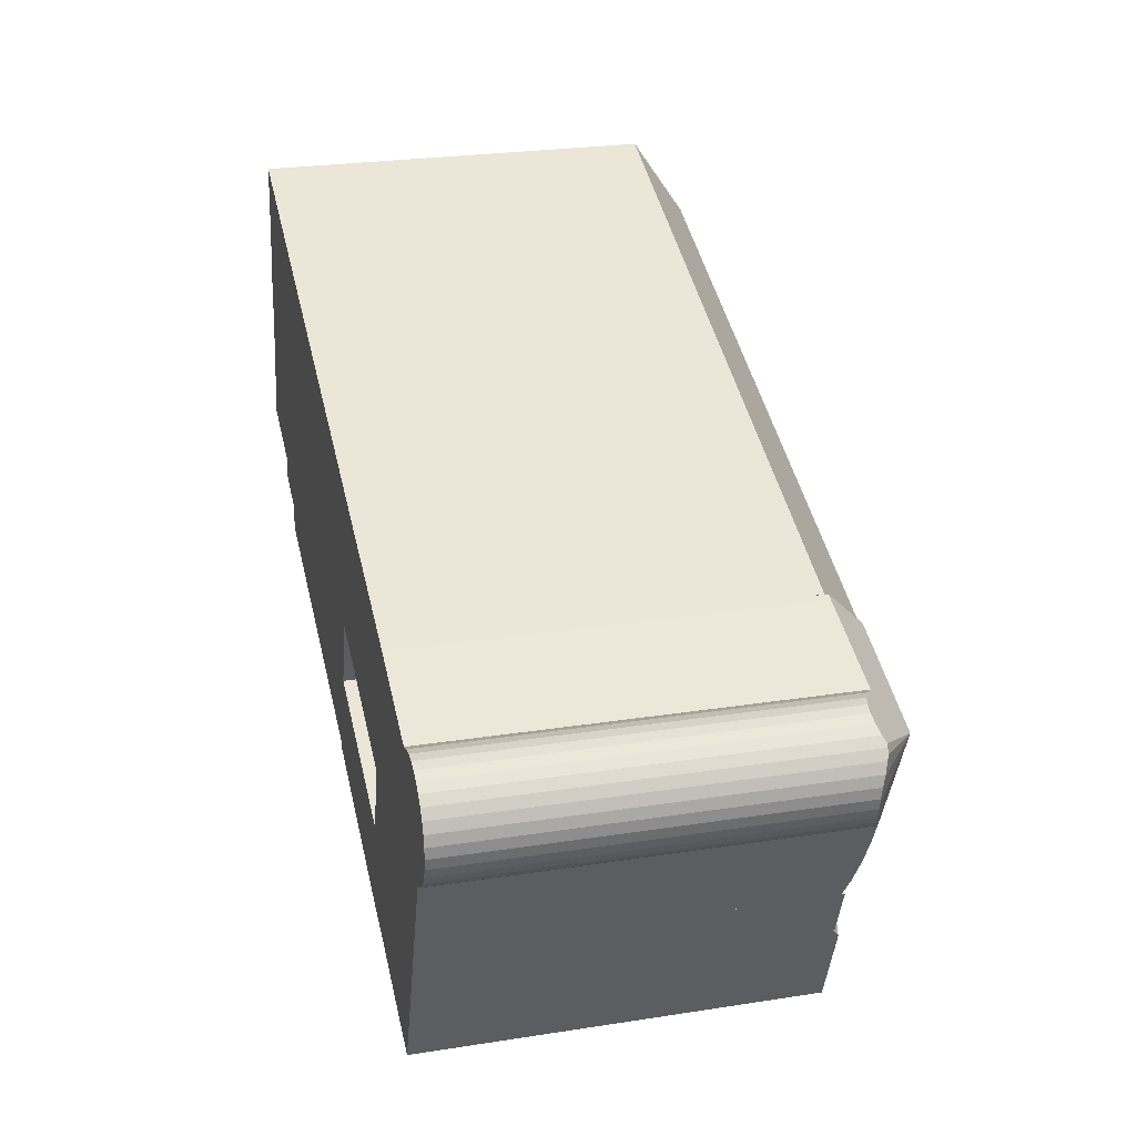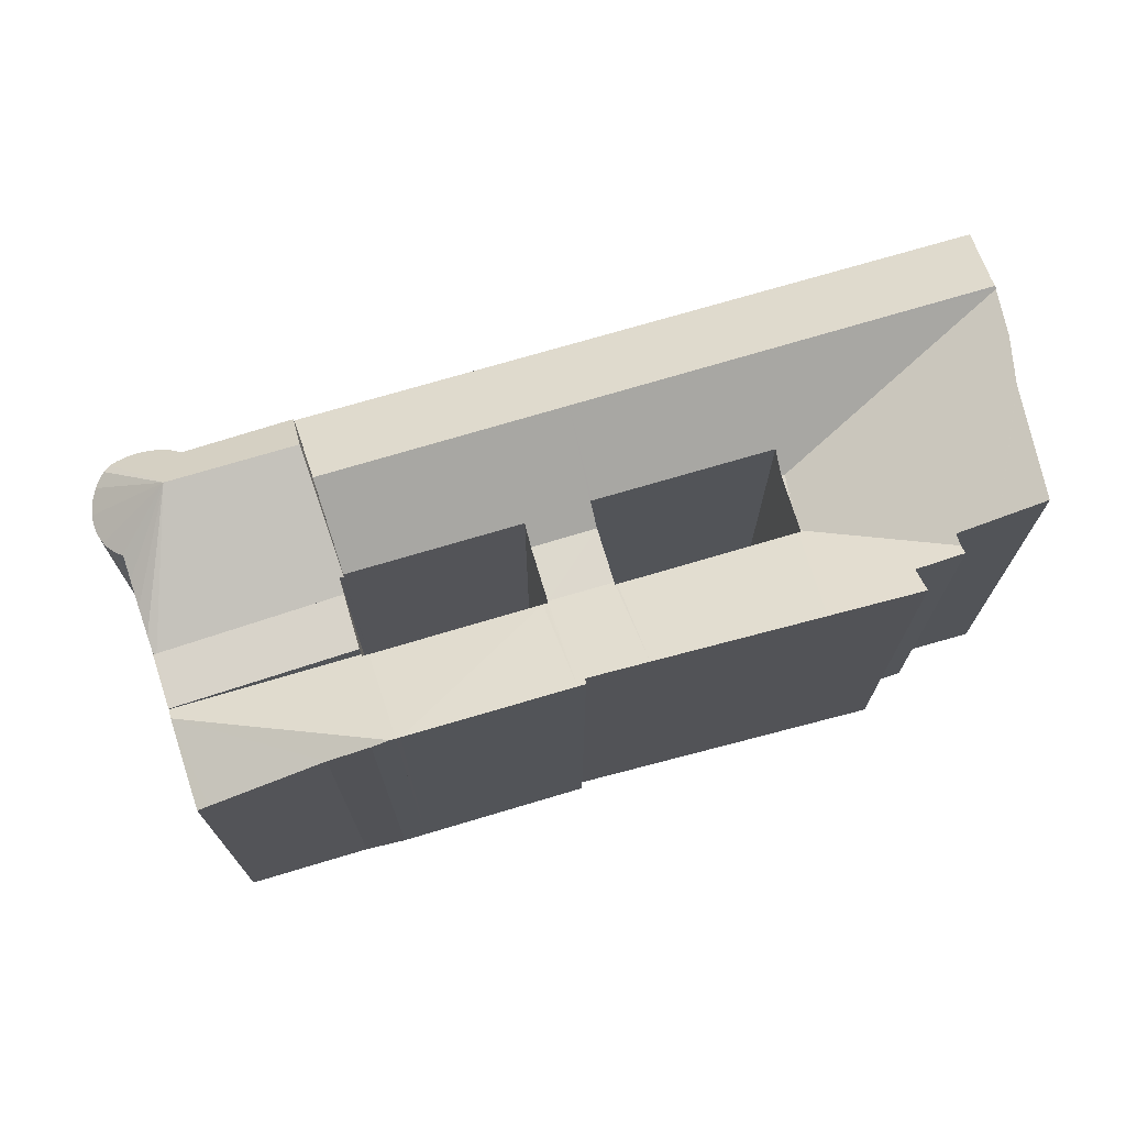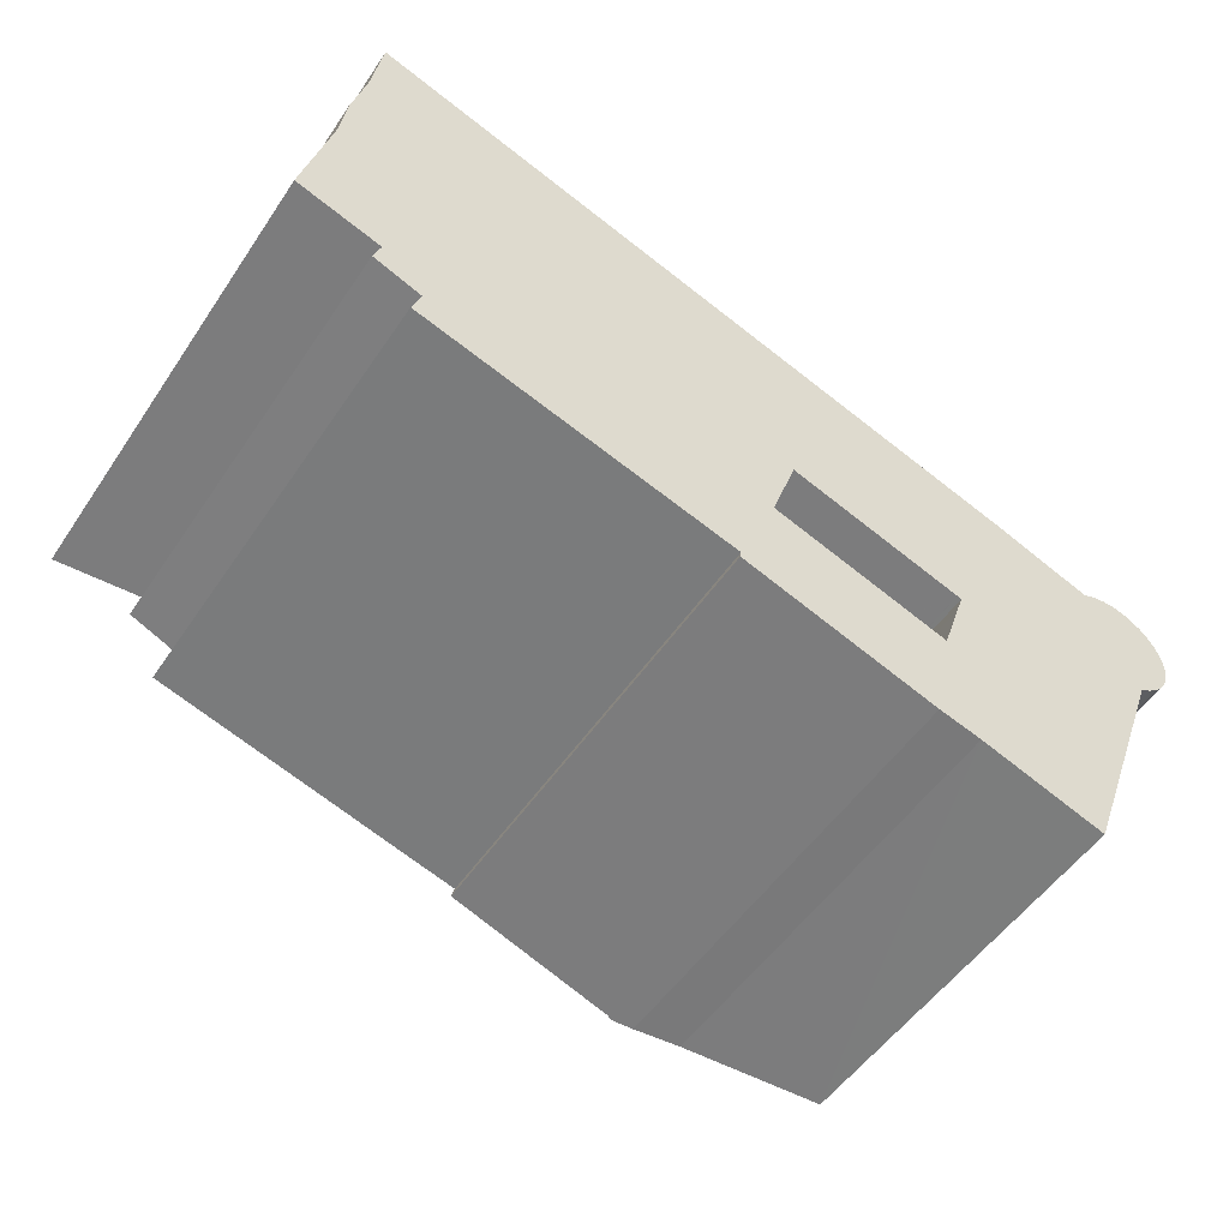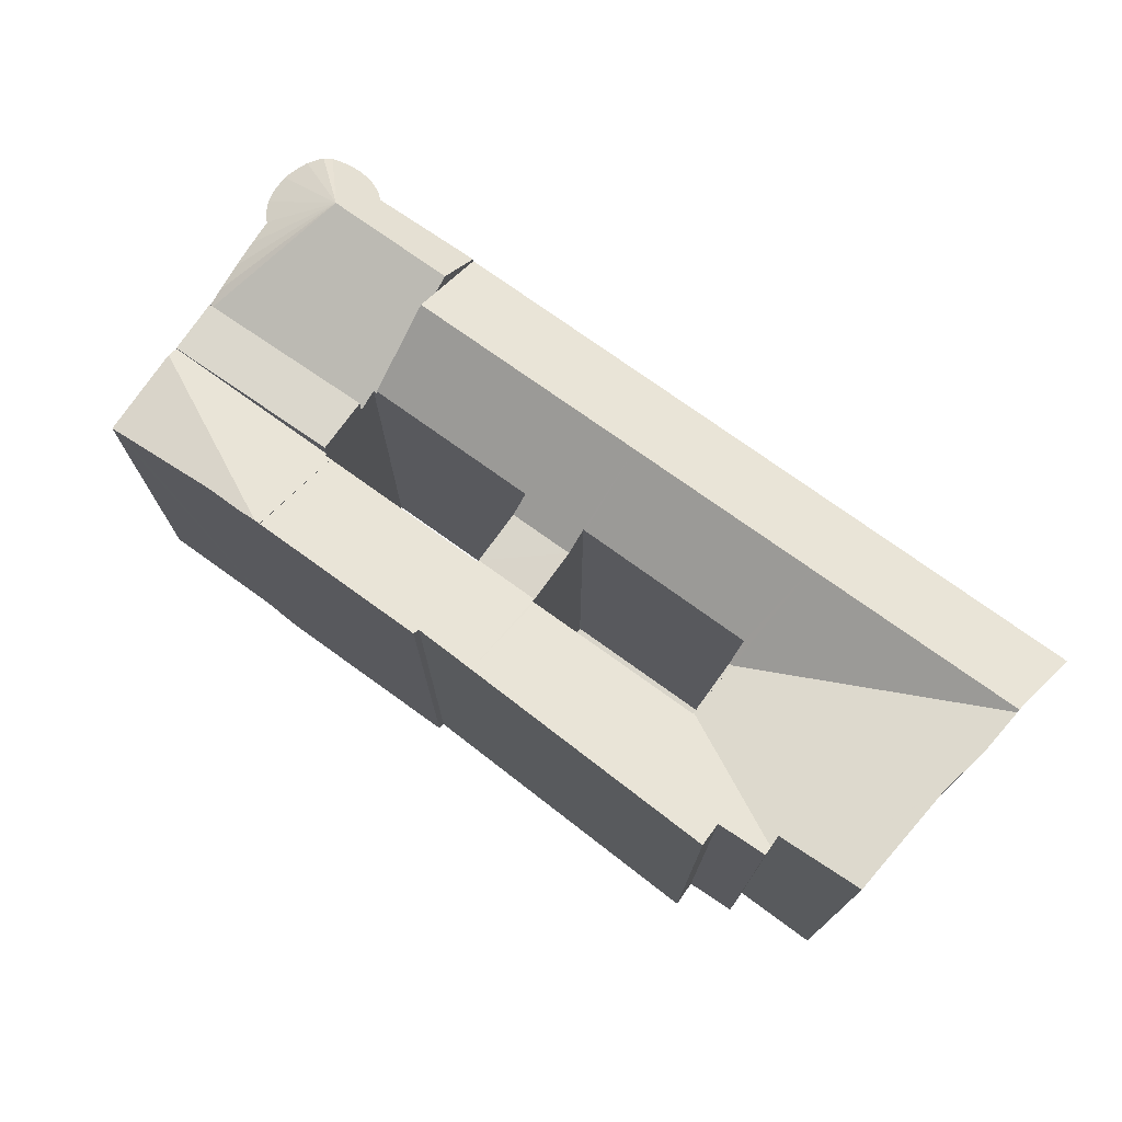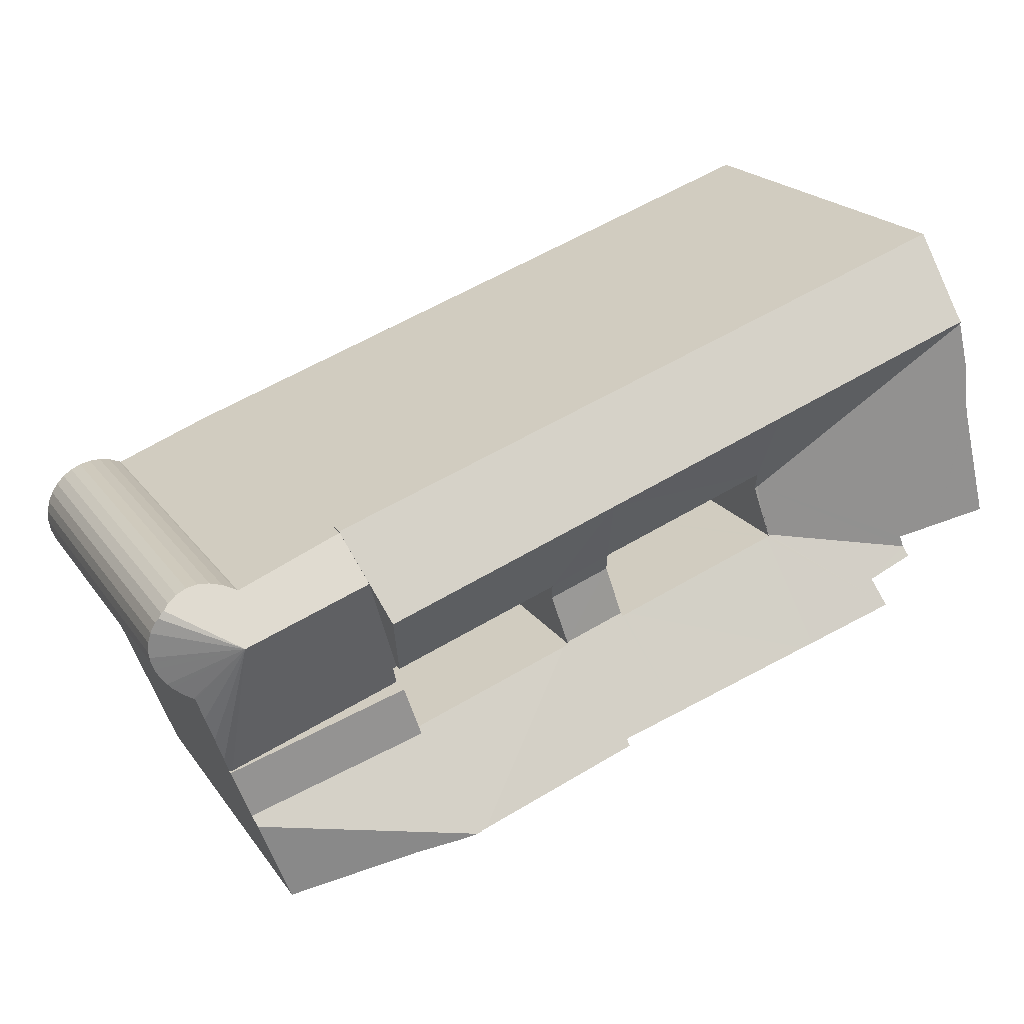
<metadata>
{"format":"obj","ext":"obj","renderer":"f3d","projection":"perspective","resolution":1024,"background":"white","views":[{"elev":26.3,"azim":76.3,"up":"+Z"},{"elev":72.2,"azim":-177.8,"up":"+Y"},{"elev":-51.7,"azim":-33.0,"up":"+Z"},{"elev":74.6,"azim":-125.4,"up":"+Y"},{"elev":20.8,"azim":154.5,"up":"+Z"}]}
</metadata>
<code>
v  38.6 18.67 -10.73
v  31.33 20.69 -12.85
v  28.57 21.64 -12.03
v  36.14 18.99 -14.49
v  36.55 18.85 -14.63
v  37.06 18.66 -14.81
v  36.95 18.71 -14.77
v  29.38 21.36 -12.3
v  38.79 18.31 -10.23
v  30.36 18.39 -7.472
v  30.4 18.31 -7.37
v  28.32 21.64 -11.94
v  30.05 18.39 -7.364
v  37.06 9.07e-16 -14.81
v  38.79 6.265e-16 -10.23
v  38.6 6.568e-16 -10.73
v  31.33 7.867e-16 -12.85
v  36.95 9.046e-16 -14.77
v  36.55 8.961e-16 -14.63
v  36.14 8.875e-16 -14.49
v  29.38 7.534e-16 -12.3
v  28.32 7.313e-16 -11.94
v  28.57 7.366e-16 -12.03
v  30.05 4.509e-16 -7.364
v  30.36 4.575e-16 -7.472
v  30.4 4.513e-16 -7.37
v  33.54 20.9 1.608
v  31.57 18.66 -3.923
v  31.38 18.66 -3.857
v  39.58 18.28 -7.721
v  31.26 18.28 -4.855
v  39.5 20.9 -0.445
v  34.19 19.04 3.531
v  34.52 19.04 3.416
v  39.17 19.18 1.657
v  39.27 19.11 1.706
v  39.76 18.8 1.888
v  40.27 18.57 1.974
v  42.47 18.68 1.089
v  40.8 18.43 1.96
v  41.31 18.38 1.847
v  41.79 18.41 1.638
v  42.22 18.54 1.342
v  42.73 18.67 0.752
v  42.59 18.67 0.97
v  43.09 18.45 0.021
v  42.88 18.58 0.534
v  43.08 18.46 0.051
v  43.19 18.33 -0.462
v  43.2 18.28 -0.867
v  43.14 18.28 -1.243
v  43.2 18.27 -0.985
v  43.15 18.27 -1.246
v  43.1 18.26 -1.501
v  42.97 18.28 -1.858
v  42.91 18.29 -1.989
v  42.64 18.4 -2.433
v  42.48 18.47 -2.603
v  42.28 18.55 -2.815
v  41.86 18.75 -3.123
v  41.43 18.97 -3.323
v  41.38 18.99 -3.345
v  40.95 18.92 -4.482
v  40.49 18.77 -5.714
v  40.02 18.52 -6.95
v  39.75 18.28 -7.673
v  32.74 18.28 -0.23
v  31.37 18.28 -3.853
v  34.16 18.28 3.541
v  39.72 4.756e-16 -7.767
v  39.72 18.28 -7.767
v  31.26 2.973e-16 -4.855
v  39.58 4.728e-16 -7.721
v  31.57 2.402e-16 -3.923
v  31.38 2.362e-16 -3.857
v  31.37 2.359e-16 -3.853
v  34.16 -2.168e-16 3.541
v  32.74 1.408e-17 -0.23
v  34.52 -2.092e-16 3.416
v  34.19 -2.162e-16 3.531
v  39.17 -1.015e-16 1.657
v  39.27 -1.045e-16 1.706
v  39.76 -1.156e-16 1.888
v  40.27 -1.209e-16 1.974
v  40.8 -1.2e-16 1.96
v  41.31 -1.131e-16 1.847
v  41.79 -1.003e-16 1.638
v  42.22 -8.217e-17 1.342
v  42.59 -5.94e-17 0.97
v  42.47 -6.668e-17 1.089
v  42.88 -3.27e-17 0.534
v  42.73 -4.605e-17 0.752
v  43.08 -3.123e-18 0.051
v  43.19 2.829e-17 -0.462
v  43.09 -1.286e-18 0.021
v  43.2 6.031e-17 -0.985
v  43.2 5.309e-17 -0.867
v  43.1 9.191e-17 -1.501
v  43.15 7.63e-17 -1.246
v  42.91 1.218e-16 -1.989
v  42.97 1.138e-16 -1.858
v  41.38 2.048e-16 -3.345
v  40.95 2.744e-16 -4.482
v  40.49 3.499e-16 -5.714
v  40.02 4.256e-16 -6.95
v  39.75 4.698e-16 -7.673
v  42.64 1.49e-16 -2.433
v  42.28 1.724e-16 -2.815
v  42.48 1.594e-16 -2.603
v  41.86 1.912e-16 -3.123
v  41.43 2.035e-16 -3.323
v  38.79 18.41 -10.23
v  39.58 18.42 -7.721
v  39.72 18.41 -7.767
v  31.26 19.21 -4.855
v  30.4 19.2 -7.37
v  22.35 18.36 -4.731
v  28.12 21.59 -11.87
v  20.62 21.51 -9.317
v  30.05 18.37 -7.364
v  28.32 21.59 -11.94
v  22.2 18.37 -4.68
v  10.38 21.44 -5.878
v  19 18.39 -3.642
v  17.51 21.35 -8.041
v  18.8 18.39 -3.572
v  10.85 18.39 -0.869
v  9.809 21.46 -5.705
v  5.443 21.51 -4.381
v  10.69 18.39 -0.816
v  10.72 18.34 -0.744
v  5.863 20.72 -3.182
v  3.76 20.34 -1.868
v  3.603 20.64 -2.308
v  19.1 18.38 -3.674
v  11.46 18.3 1.959
v  3.96 20.32 -1.304
v  2.179 21.59 10.15
v  2.133 20.91 -0.702
v  1.323 21.54 5.487
v  1.314 21.54 5.45
v  0.667 21.56 2.765
v  0 21.59 1.322e-15
v  1.26 21.54 5.226
v  1.637 21.6 7.904
v  32.74 21.68 -0.23
v  25.94 18.9 6.332
v  34.16 18.87 3.541
v  24.66 21.68 2.551
v  22.77 18.91 7.411
v  21.48 21.68 3.642
v  13.32 18.93 10.62
v  12.48 21.68 6.74
v  2.841 18.96 14.18
v  2.314 21.37 10.7
v  2.21 21.68 10.28
v  20.01 18.3 -0.986
v  23.31 18.97 -1.096
v  22.99 18.3 -2.012
v  11.96 19.04 2.916
v  11.62 18.3 1.904
v  31.37 18.98 -3.853
v  23.4 18.97 -1.129
v  20.37 19.06 0.057
v  20.27 19.06 0.089
v  22.12 18.3 -4.55
v  19.15 18.29 -3.535
v  22.09 18.37 -4.645
v  20.31 21.31 -8.891
v  20.26 21.5 -9.195
v  11.15 18.3 0.527
v  10.74 18.34 -0.67
v  2.841 -8.683e-16 14.18
v  13.32 -6.503e-16 10.62
v  22.77 -4.538e-16 7.411
v  25.94 -3.877e-16 6.332
v  22.09 2.844e-16 -4.645
v  22.2 2.866e-16 -4.68
v  22.35 2.897e-16 -4.731
v  23.31 6.711e-17 -1.096
v  22.12 2.786e-16 -4.55
v  22.99 1.232e-16 -2.012
v  23.4 6.913e-17 -1.129
v  20.26 5.63e-16 -9.195
v  28.12 7.271e-16 -11.87
v  20.62 5.705e-16 -9.317
v  20.31 5.444e-16 -8.891
v  5.443 2.683e-16 -4.381
v  10.38 3.599e-16 -5.878
v  17.51 4.924e-16 -8.041
v  9.809 3.493e-16 -5.705
v  5.863 1.948e-16 -3.182
v  3.603 1.413e-16 -2.308
v  0 0 0
v  3.96 7.985e-17 -1.304
v  2.133 4.299e-17 -0.702
v  2.314 -6.554e-16 10.7
v  3.76 1.144e-16 -1.868
v  0.667 -1.693e-16 2.765
v  1.323 -3.36e-16 5.487
v  1.26 -3.2e-16 5.226
v  1.314 -3.337e-16 5.45
v  1.637 -4.84e-16 7.904
v  2.179 -6.213e-16 10.15
v  2.21 -6.292e-16 10.28
v  19.1 2.25e-16 -3.674
v  18.8 2.187e-16 -3.572
v  10.85 5.321e-17 -0.869
v  10.69 4.997e-17 -0.816
v  19 2.23e-16 -3.642
v  10.72 4.556e-17 -0.744
v  10.74 4.103e-17 -0.67
v  11.15 -3.227e-17 0.527
v  11.62 -1.166e-16 1.904
v  11.96 -1.786e-16 2.916
v  20.27 -5.45e-18 0.089
v  20.37 -3.49e-18 0.057
v  19.15 2.165e-16 -3.535
v  20.01 6.038e-17 -0.986
g defaultobject
f 1 2 3
f 2 1 4
f 4 1 5
f 5 1 6
f 5 6 7
f 3 2 8
f 9 10 11
f 10 9 3
f 3 9 1
f 10 12 13
f 12 10 3
f 9 6 1
f 6 9 14
f 14 9 15
f 14 15 16
f 4 17 2
f 17 4 5
f 17 5 7
f 17 7 6
f 17 6 14
f 17 14 18
f 17 18 19
f 17 19 20
f 2 21 8
f 21 2 17
f 8 12 3
f 12 8 22
f 22 8 21
f 22 21 23
f 22 13 12
f 13 22 24
f 25 11 10
f 11 25 26
f 24 10 13
f 10 24 25
f 26 9 11
f 9 26 15
f 21 24 22
f 24 21 25
f 25 21 26
f 26 21 15
f 15 21 17
f 15 17 20
f 15 20 19
f 15 19 18
f 15 18 16
f 16 18 14
f 27 28 29
f 28 30 31
f 30 28 27
f 30 27 32
f 33 32 27
f 32 33 34
f 32 34 35
f 32 35 36
f 32 36 37
f 32 37 38
f 32 38 39
f 39 38 40
f 39 40 41
f 39 41 42
f 39 42 43
f 39 44 32
f 44 39 45
f 44 46 32
f 46 44 47
f 46 47 48
f 49 32 46
f 32 49 50
f 32 50 51
f 51 50 52
f 51 52 53
f 54 51 53
f 51 54 32
f 32 54 55
f 32 55 56
f 32 56 57
f 32 57 58
f 59 32 58
f 32 59 60
f 32 60 61
f 32 62 63
f 62 32 61
f 32 63 64
f 32 64 65
f 65 30 32
f 30 65 66
f 67 29 68
f 29 67 27
f 27 67 69
f 27 69 33
f 70 30 71
f 30 70 31
f 31 70 72
f 72 70 73
f 74 29 28
f 29 74 75
f 75 68 29
f 68 75 76
f 31 74 28
f 74 31 72
f 76 67 68
f 67 76 69
f 69 76 77
f 77 76 78
f 69 34 33
f 34 69 79
f 79 69 77
f 79 77 80
f 34 81 35
f 81 34 79
f 82 37 36
f 37 82 83
f 83 38 37
f 38 83 84
f 84 40 38
f 40 84 85
f 85 41 40
f 41 85 86
f 81 36 35
f 36 81 82
f 41 87 42
f 87 41 86
f 42 88 43
f 88 42 87
f 43 45 39
f 45 43 89
f 89 43 88
f 89 88 90
f 45 47 44
f 47 45 89
f 47 89 91
f 91 89 92
f 91 48 47
f 48 91 93
f 93 46 48
f 46 93 49
f 49 93 94
f 94 93 95
f 94 50 49
f 50 94 52
f 52 94 96
f 96 94 97
f 52 54 53
f 54 52 96
f 54 96 98
f 98 96 99
f 55 100 56
f 100 55 54
f 100 54 98
f 100 98 101
f 102 63 62
f 63 102 64
f 64 102 65
f 65 102 66
f 66 102 71
f 71 102 103
f 71 103 70
f 70 103 104
f 70 104 105
f 70 105 106
f 56 107 57
f 107 56 100
f 58 108 59
f 108 58 57
f 108 57 107
f 108 107 109
f 59 110 60
f 110 59 108
f 61 102 62
f 102 61 60
f 102 60 110
f 102 110 111
f 86 81 87
f 81 86 82
f 82 86 83
f 83 86 85
f 83 85 84
f 106 73 70
f 73 106 72
f 72 106 105
f 72 105 104
f 72 104 103
f 72 103 74
f 74 103 102
f 74 102 75
f 75 102 76
f 76 102 78
f 78 102 111
f 78 111 110
f 78 110 108
f 78 108 109
f 78 109 107
f 78 107 100
f 78 100 101
f 78 101 98
f 78 98 99
f 78 99 96
f 78 96 97
f 78 97 94
f 78 94 95
f 78 95 77
f 77 95 93
f 77 93 81
f 81 93 91
f 81 91 92
f 81 92 89
f 81 89 90
f 81 90 88
f 81 88 87
f 77 81 80
f 80 81 79
f 112 113 114
f 113 112 115
f 115 112 116
f 116 72 115
f 72 116 26
f 72 113 115
f 113 72 114
f 114 72 70
f 70 72 73
f 70 112 114
f 112 70 15
f 112 26 116
f 26 112 15
f 15 72 26
f 72 15 73
f 73 15 70
f 117 118 119
f 118 117 120
f 118 120 121
f 117 119 122
f 123 124 125
f 124 123 126
f 126 123 127
f 127 123 128
f 127 128 129
f 127 129 130
f 130 129 131
f 131 129 132
f 131 132 133
f 133 132 134
f 135 125 124
f 133 136 131
f 136 133 137
f 136 137 138
f 138 137 139
f 138 139 140
f 140 139 141
f 141 139 142
f 142 139 143
f 141 142 144
f 138 140 145
f 146 147 148
f 147 146 149
f 147 149 150
f 150 149 151
f 150 151 152
f 152 151 153
f 152 153 154
f 154 153 155
f 155 153 156
f 157 158 159
f 136 160 161
f 162 149 146
f 149 162 163
f 149 163 158
f 149 158 151
f 151 158 164
f 164 158 157
f 151 164 165
f 151 165 160
f 151 160 153
f 153 160 136
f 153 136 138
f 153 138 156
f 166 157 159
f 157 166 167
f 167 166 168
f 119 168 122
f 168 119 167
f 167 119 135
f 135 119 169
f 169 119 170
f 125 135 169
f 136 171 172
f 136 161 171
f 173 152 154
f 152 173 150
f 150 173 174
f 150 174 147
f 147 174 148
f 148 174 175
f 148 175 77
f 77 175 176
f 177 122 168
f 122 177 117
f 117 24 120
f 24 117 177
f 24 177 178
f 24 178 179
f 148 162 146
f 162 148 77
f 162 77 76
f 76 77 78
f 180 159 158
f 159 180 166
f 166 177 168
f 177 166 181
f 181 166 180
f 181 180 182
f 120 22 121
f 22 120 24
f 76 163 162
f 163 76 158
f 158 76 180
f 180 76 183
f 22 118 121
f 118 22 119
f 119 22 170
f 170 22 184
f 184 22 185
f 184 185 186
f 187 125 169
f 125 187 123
f 123 187 128
f 128 187 129
f 129 187 188
f 188 187 189
f 189 187 190
f 188 189 191
f 192 134 132
f 134 192 193
f 139 194 143
f 194 139 137
f 194 137 195
f 194 195 196
f 197 154 155
f 154 197 173
f 184 169 170
f 169 184 187
f 188 132 129
f 132 188 192
f 193 133 134
f 133 193 137
f 137 193 195
f 195 193 198
f 194 142 143
f 142 194 144
f 144 194 141
f 141 194 140
f 140 194 199
f 140 199 200
f 200 199 201
f 200 201 202
f 140 203 145
f 203 140 200
f 203 138 145
f 138 203 155
f 155 203 197
f 197 203 204
f 197 204 205
f 155 156 138
f 124 206 135
f 206 124 126
f 206 126 127
f 206 127 130
f 206 130 207
f 207 130 208
f 208 130 209
f 206 207 210
f 131 209 130
f 209 131 211
f 131 212 211
f 212 131 213
f 213 131 214
f 214 131 215
f 215 131 172
f 215 172 171
f 215 171 161
f 215 161 160
f 165 215 160
f 215 165 164
f 215 164 216
f 216 164 217
f 206 167 135
f 167 206 218
f 167 218 219
f 167 219 217
f 157 217 164
f 217 157 167
f 176 78 77
f 78 176 76
f 76 176 183
f 183 176 175
f 183 175 180
f 180 175 182
f 182 175 181
f 181 175 177
f 179 22 24
f 22 179 185
f 185 179 186
f 186 179 178
f 186 178 177
f 186 177 175
f 186 175 174
f 186 174 187
f 187 174 190
f 190 174 189
f 189 174 173
f 189 173 191
f 191 173 192
f 192 173 195
f 195 173 196
f 196 173 197
f 196 197 200
f 196 200 199
f 196 199 194
f 200 197 205
f 200 205 204
f 200 204 203
f 199 200 202
f 199 202 201
f 192 198 193
f 198 192 195
f 188 191 192
f 184 186 187

</code>
